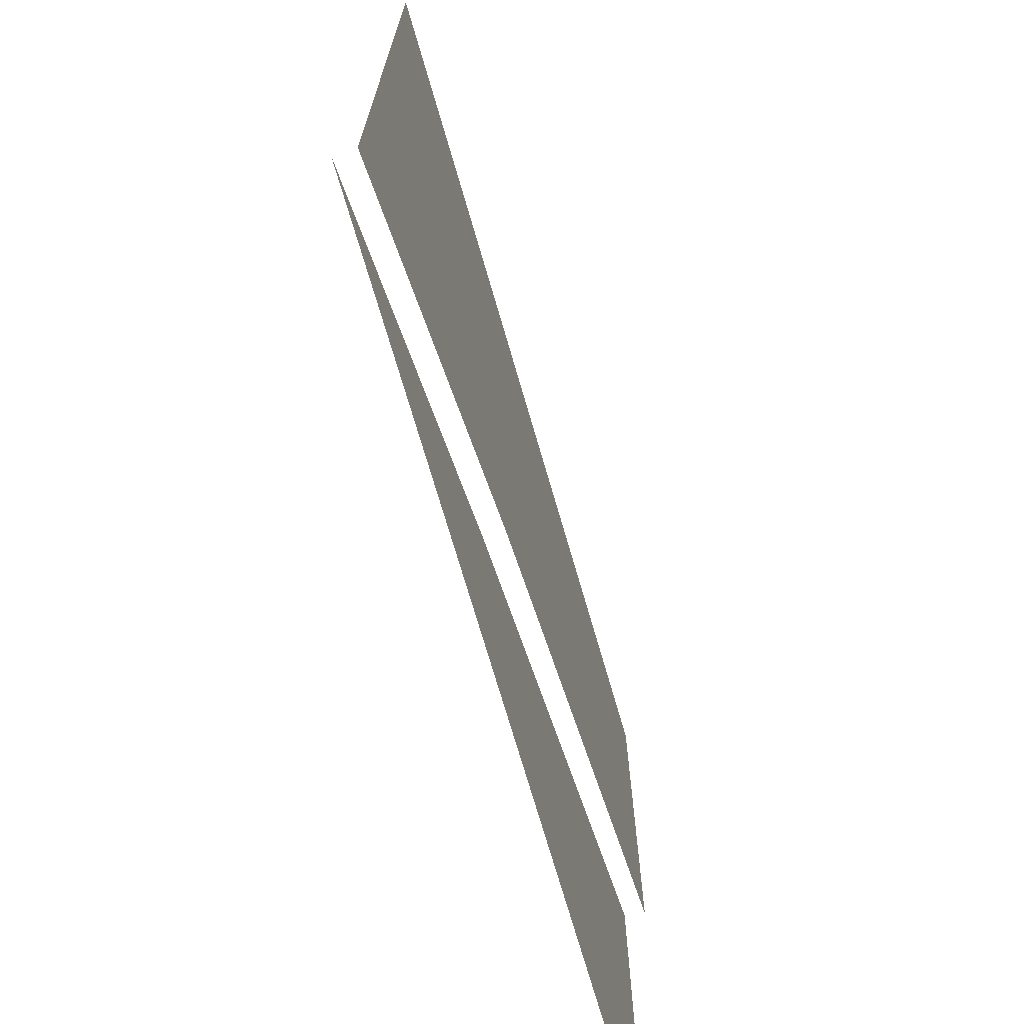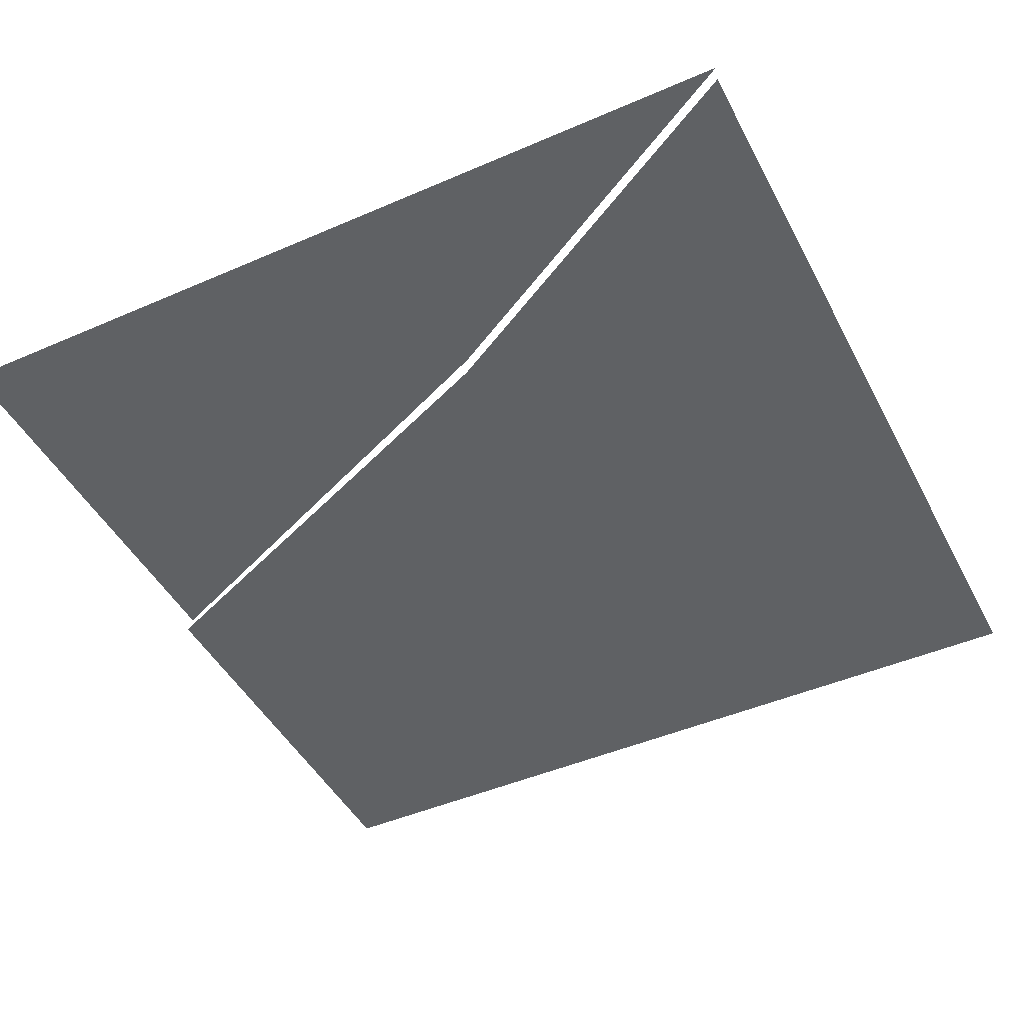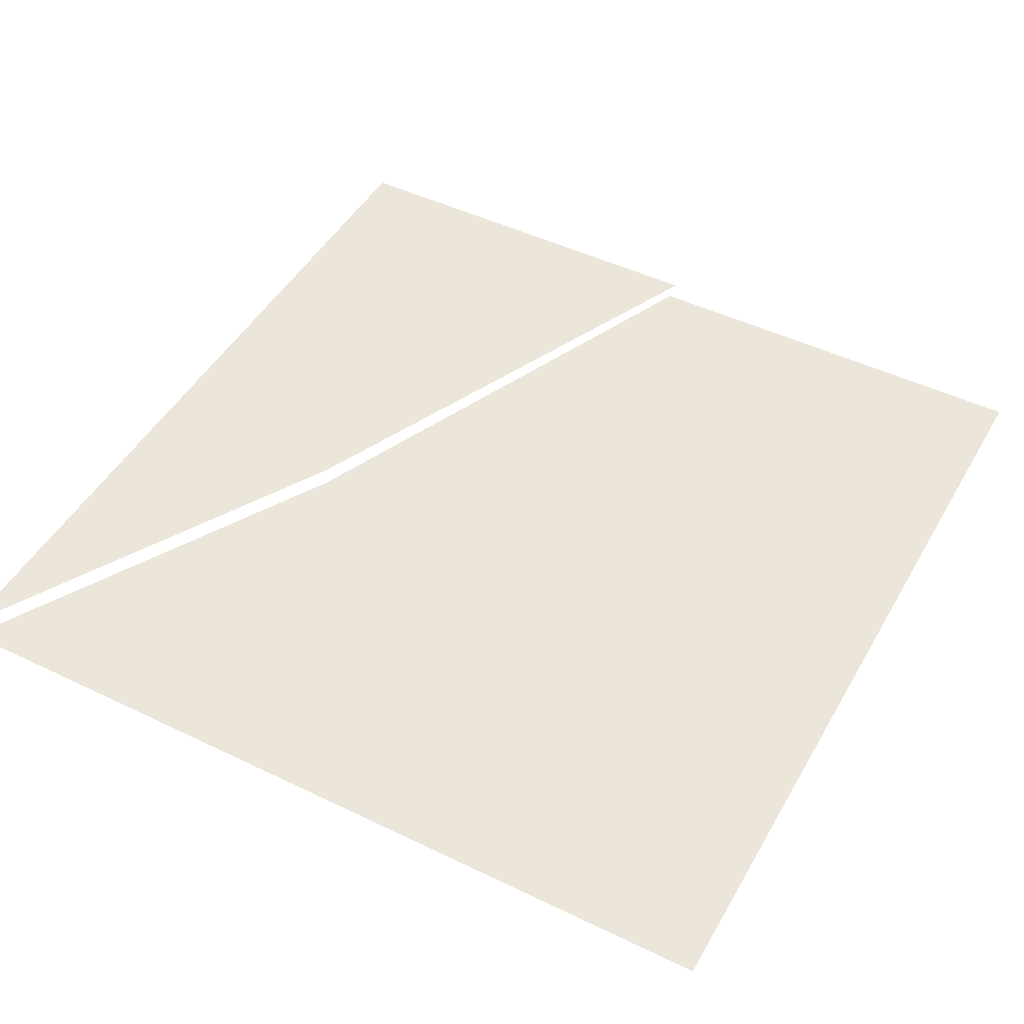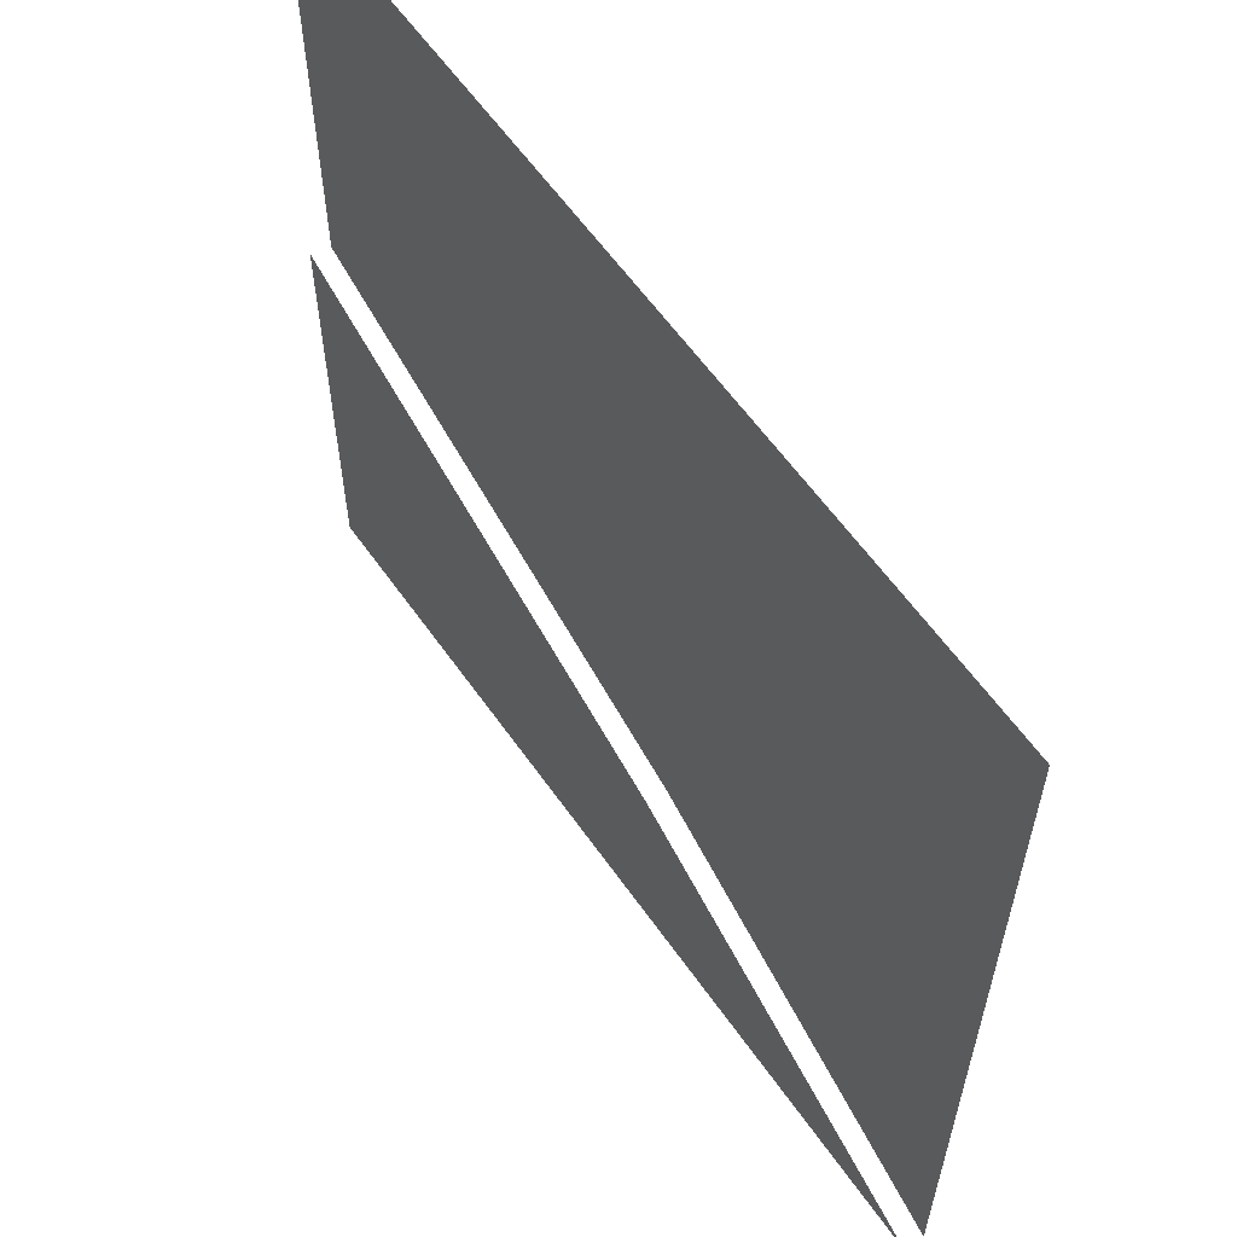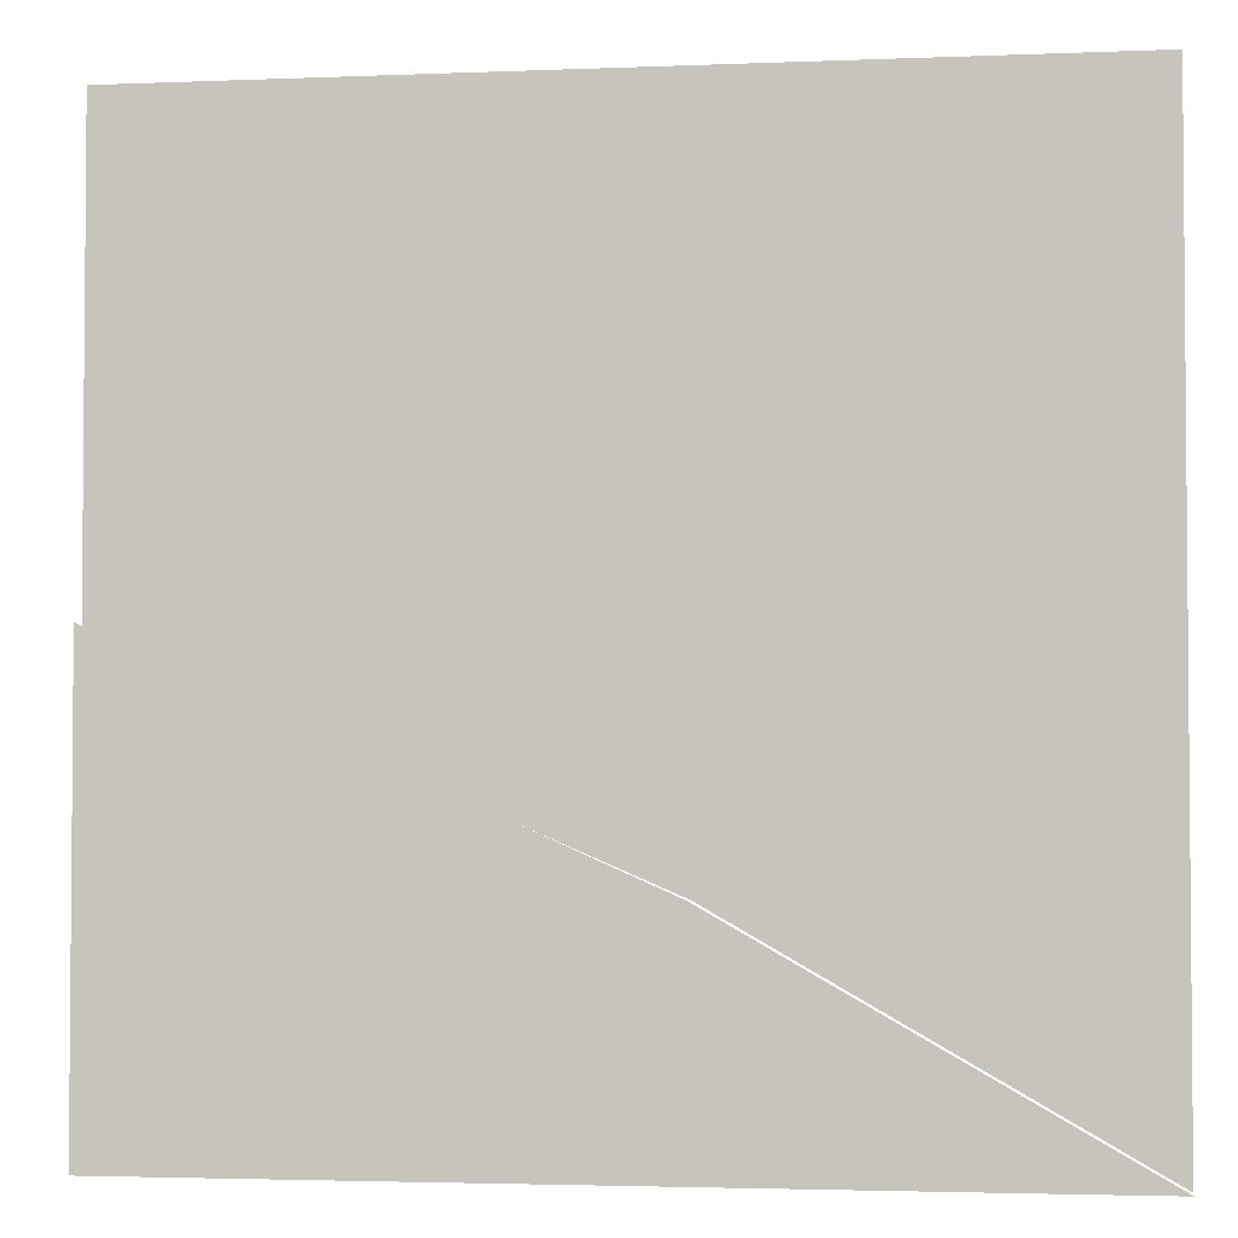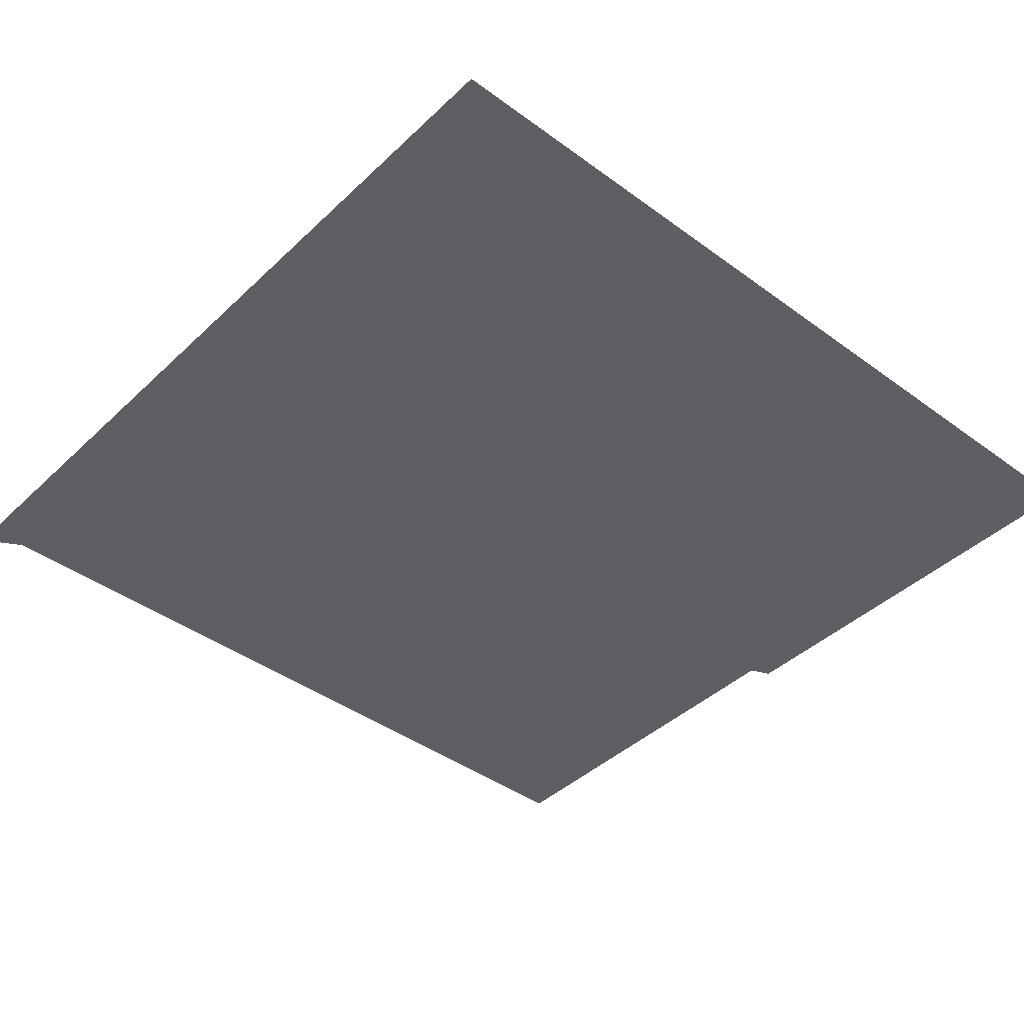
<metadata>
{"format":"obj","ext":"obj","renderer":"f3d","projection":"perspective","resolution":1024,"background":"white","views":[{"elev":-71.8,"azim":-73.8,"up":"+Z"},{"elev":-45.8,"azim":-153.5,"up":"+Y"},{"elev":47.4,"azim":-61.4,"up":"+Y"},{"elev":60.1,"azim":-124.9,"up":"+Z"},{"elev":-3.0,"azim":-172.0,"up":"+Z"},{"elev":-41.7,"azim":-41.5,"up":"+Y"}]}
</metadata>
<code>
v -0.05469 -0.02344 0.5
v -0.05469 -0.02344 0.4297
v 0.5 -0.02344 0.3828
v 0.5 -0.02344 0.5
v -0.5 -0.02344 0.5
v -0.5 -0.02344 0.4531
v -0.0625 0 -0.25
v -0.01562 0 -0.3281
v 0.5 0 -0.125
v 0.5 0 0
v -0.5 0 -0.5
v -0.3047 0 -0.5
v -0.1328 0 -0.5
v 0.03906 0 -0.4141
v 0.5 0 -0.25
v 0.2031 0 -0.5
v 0.5 0 -0.4141
v 0.5 0 -0.5
v -0.0625 -0.02344 -0.25
v 0.5 -0.02344 -0.007812
v -0.5 -0.02344 -0.5
f 1 2 3
f 1 3 4
f 5 6 2
f 5 2 1
f 7 8 9
f 7 9 10
f 11 12 8
f 11 8 7
f 12 13 14
f 12 14 8
f 8 14 15
f 8 15 9
f 14 16 17
f 14 17 15
f 13 16 14
f 16 18 17
f 2 19 20
f 2 20 3
f 6 21 19
f 6 19 2

</code>
